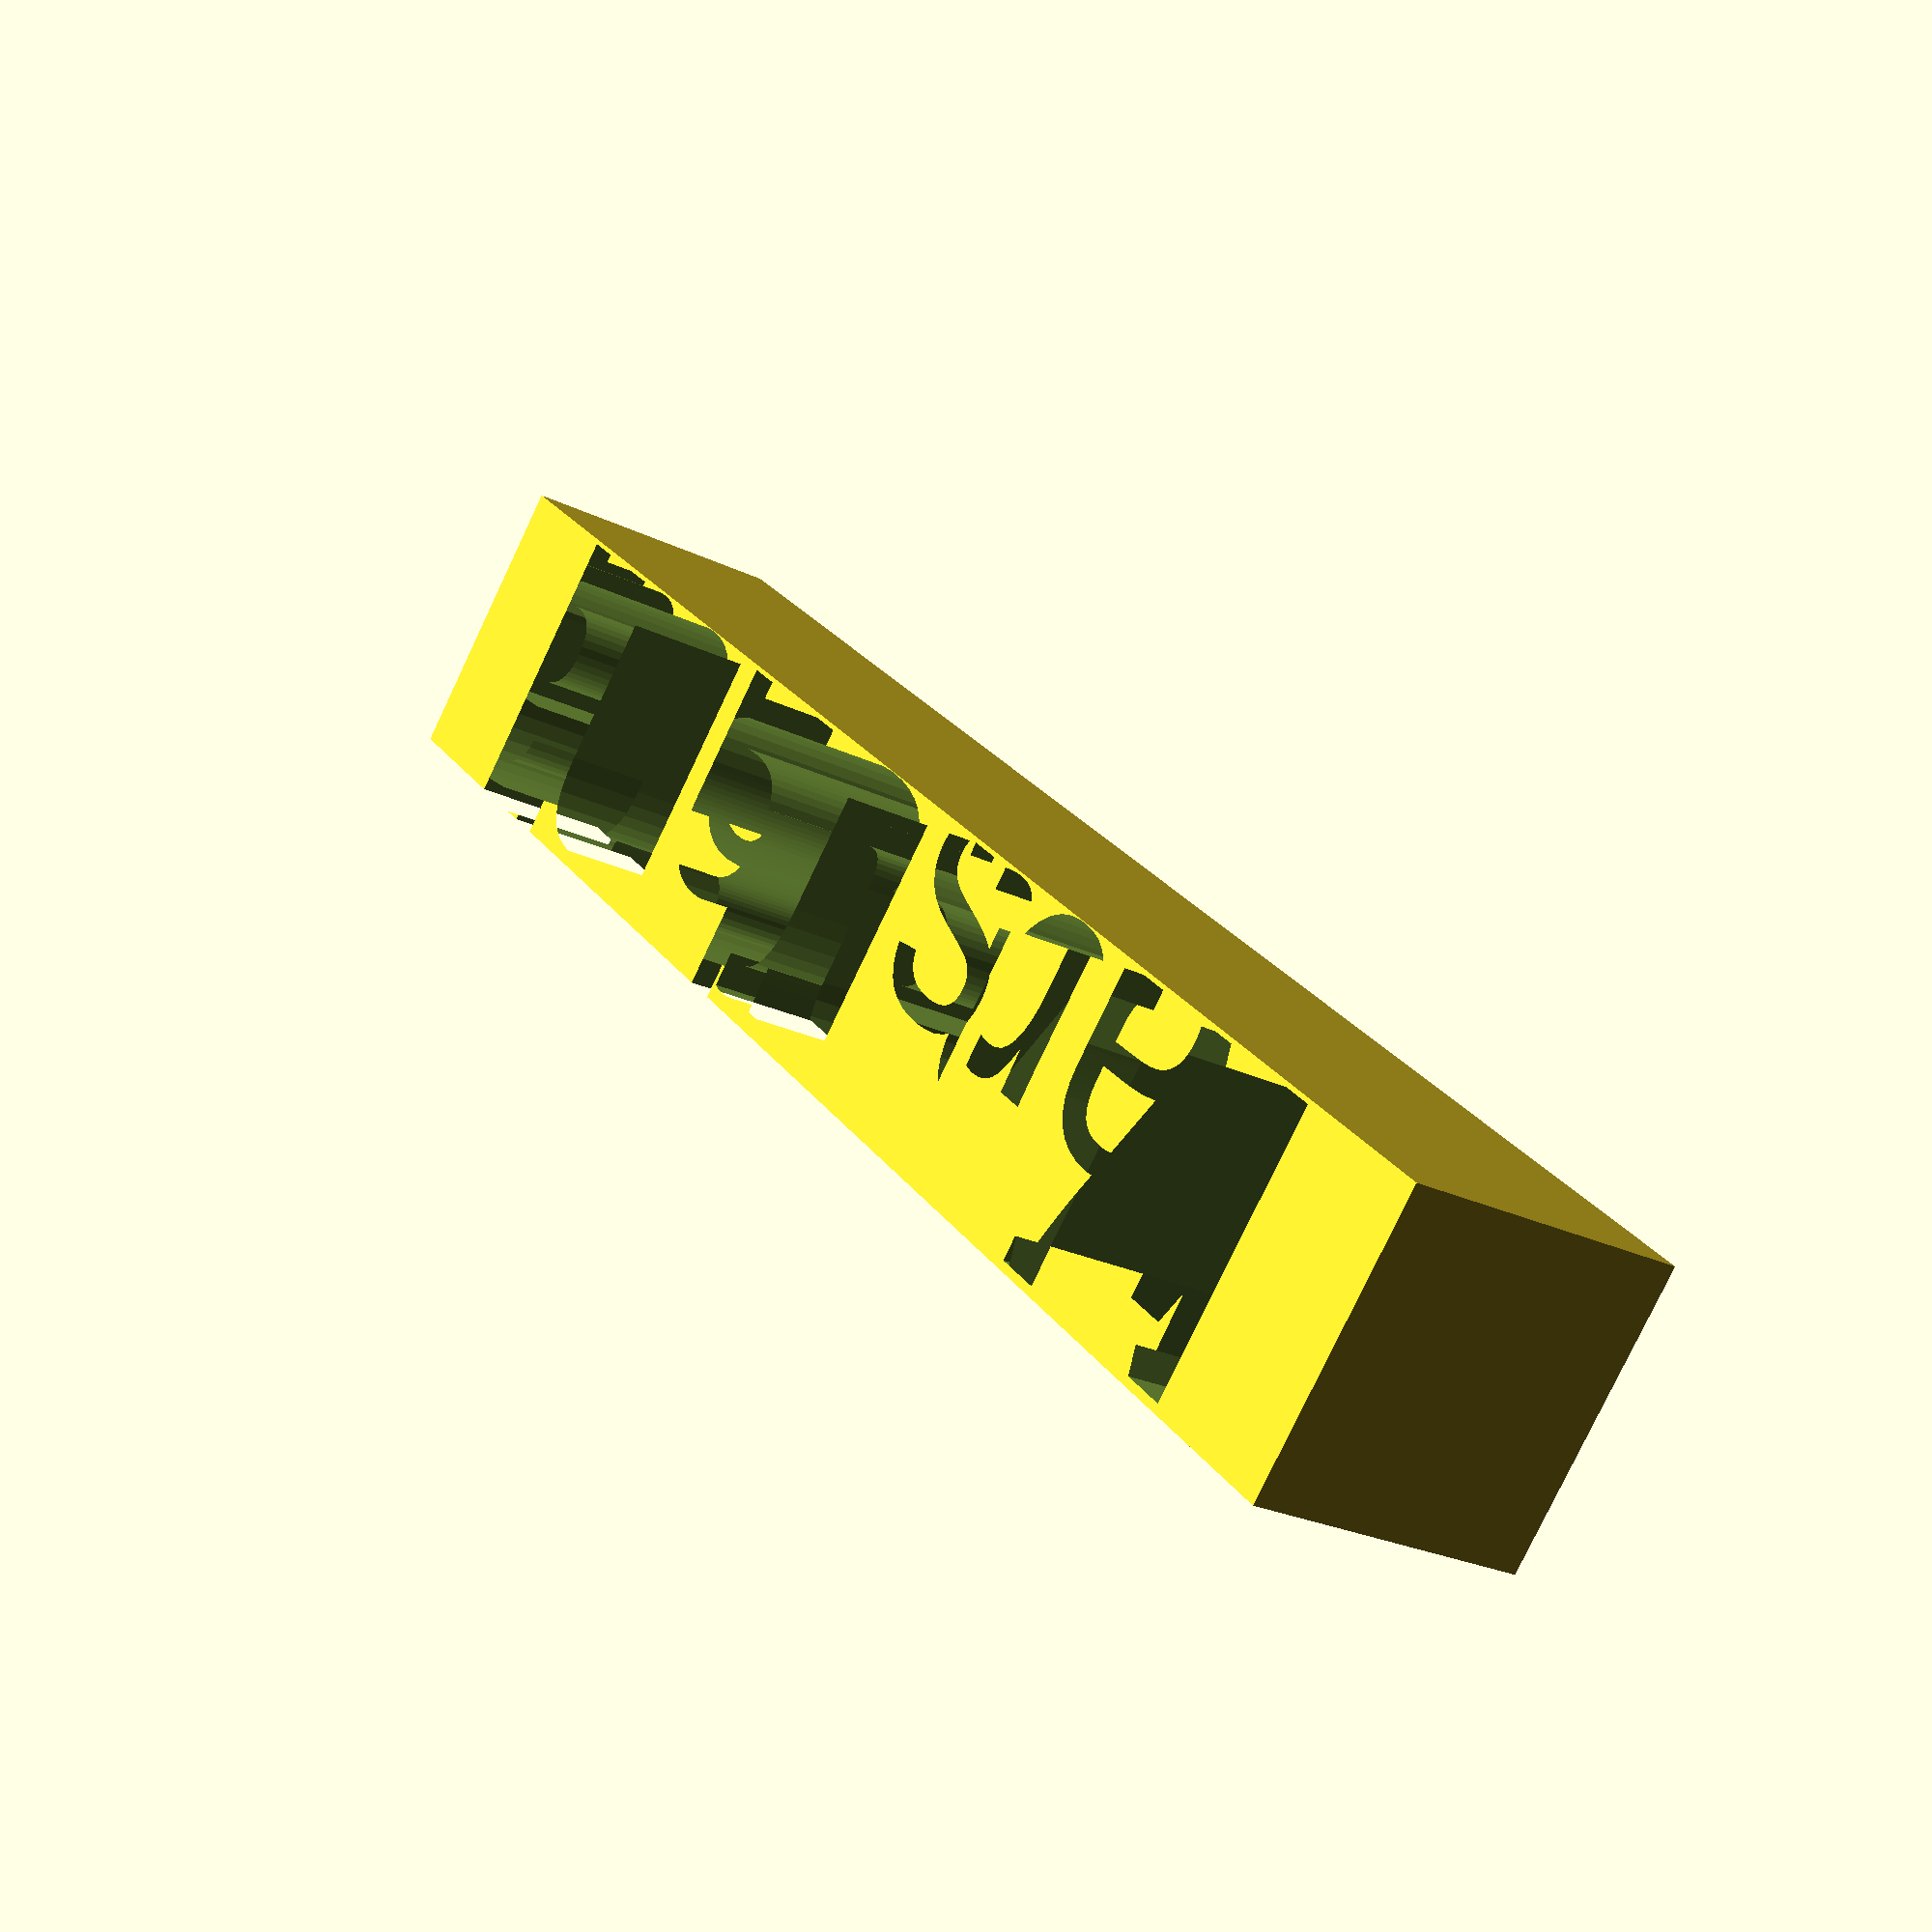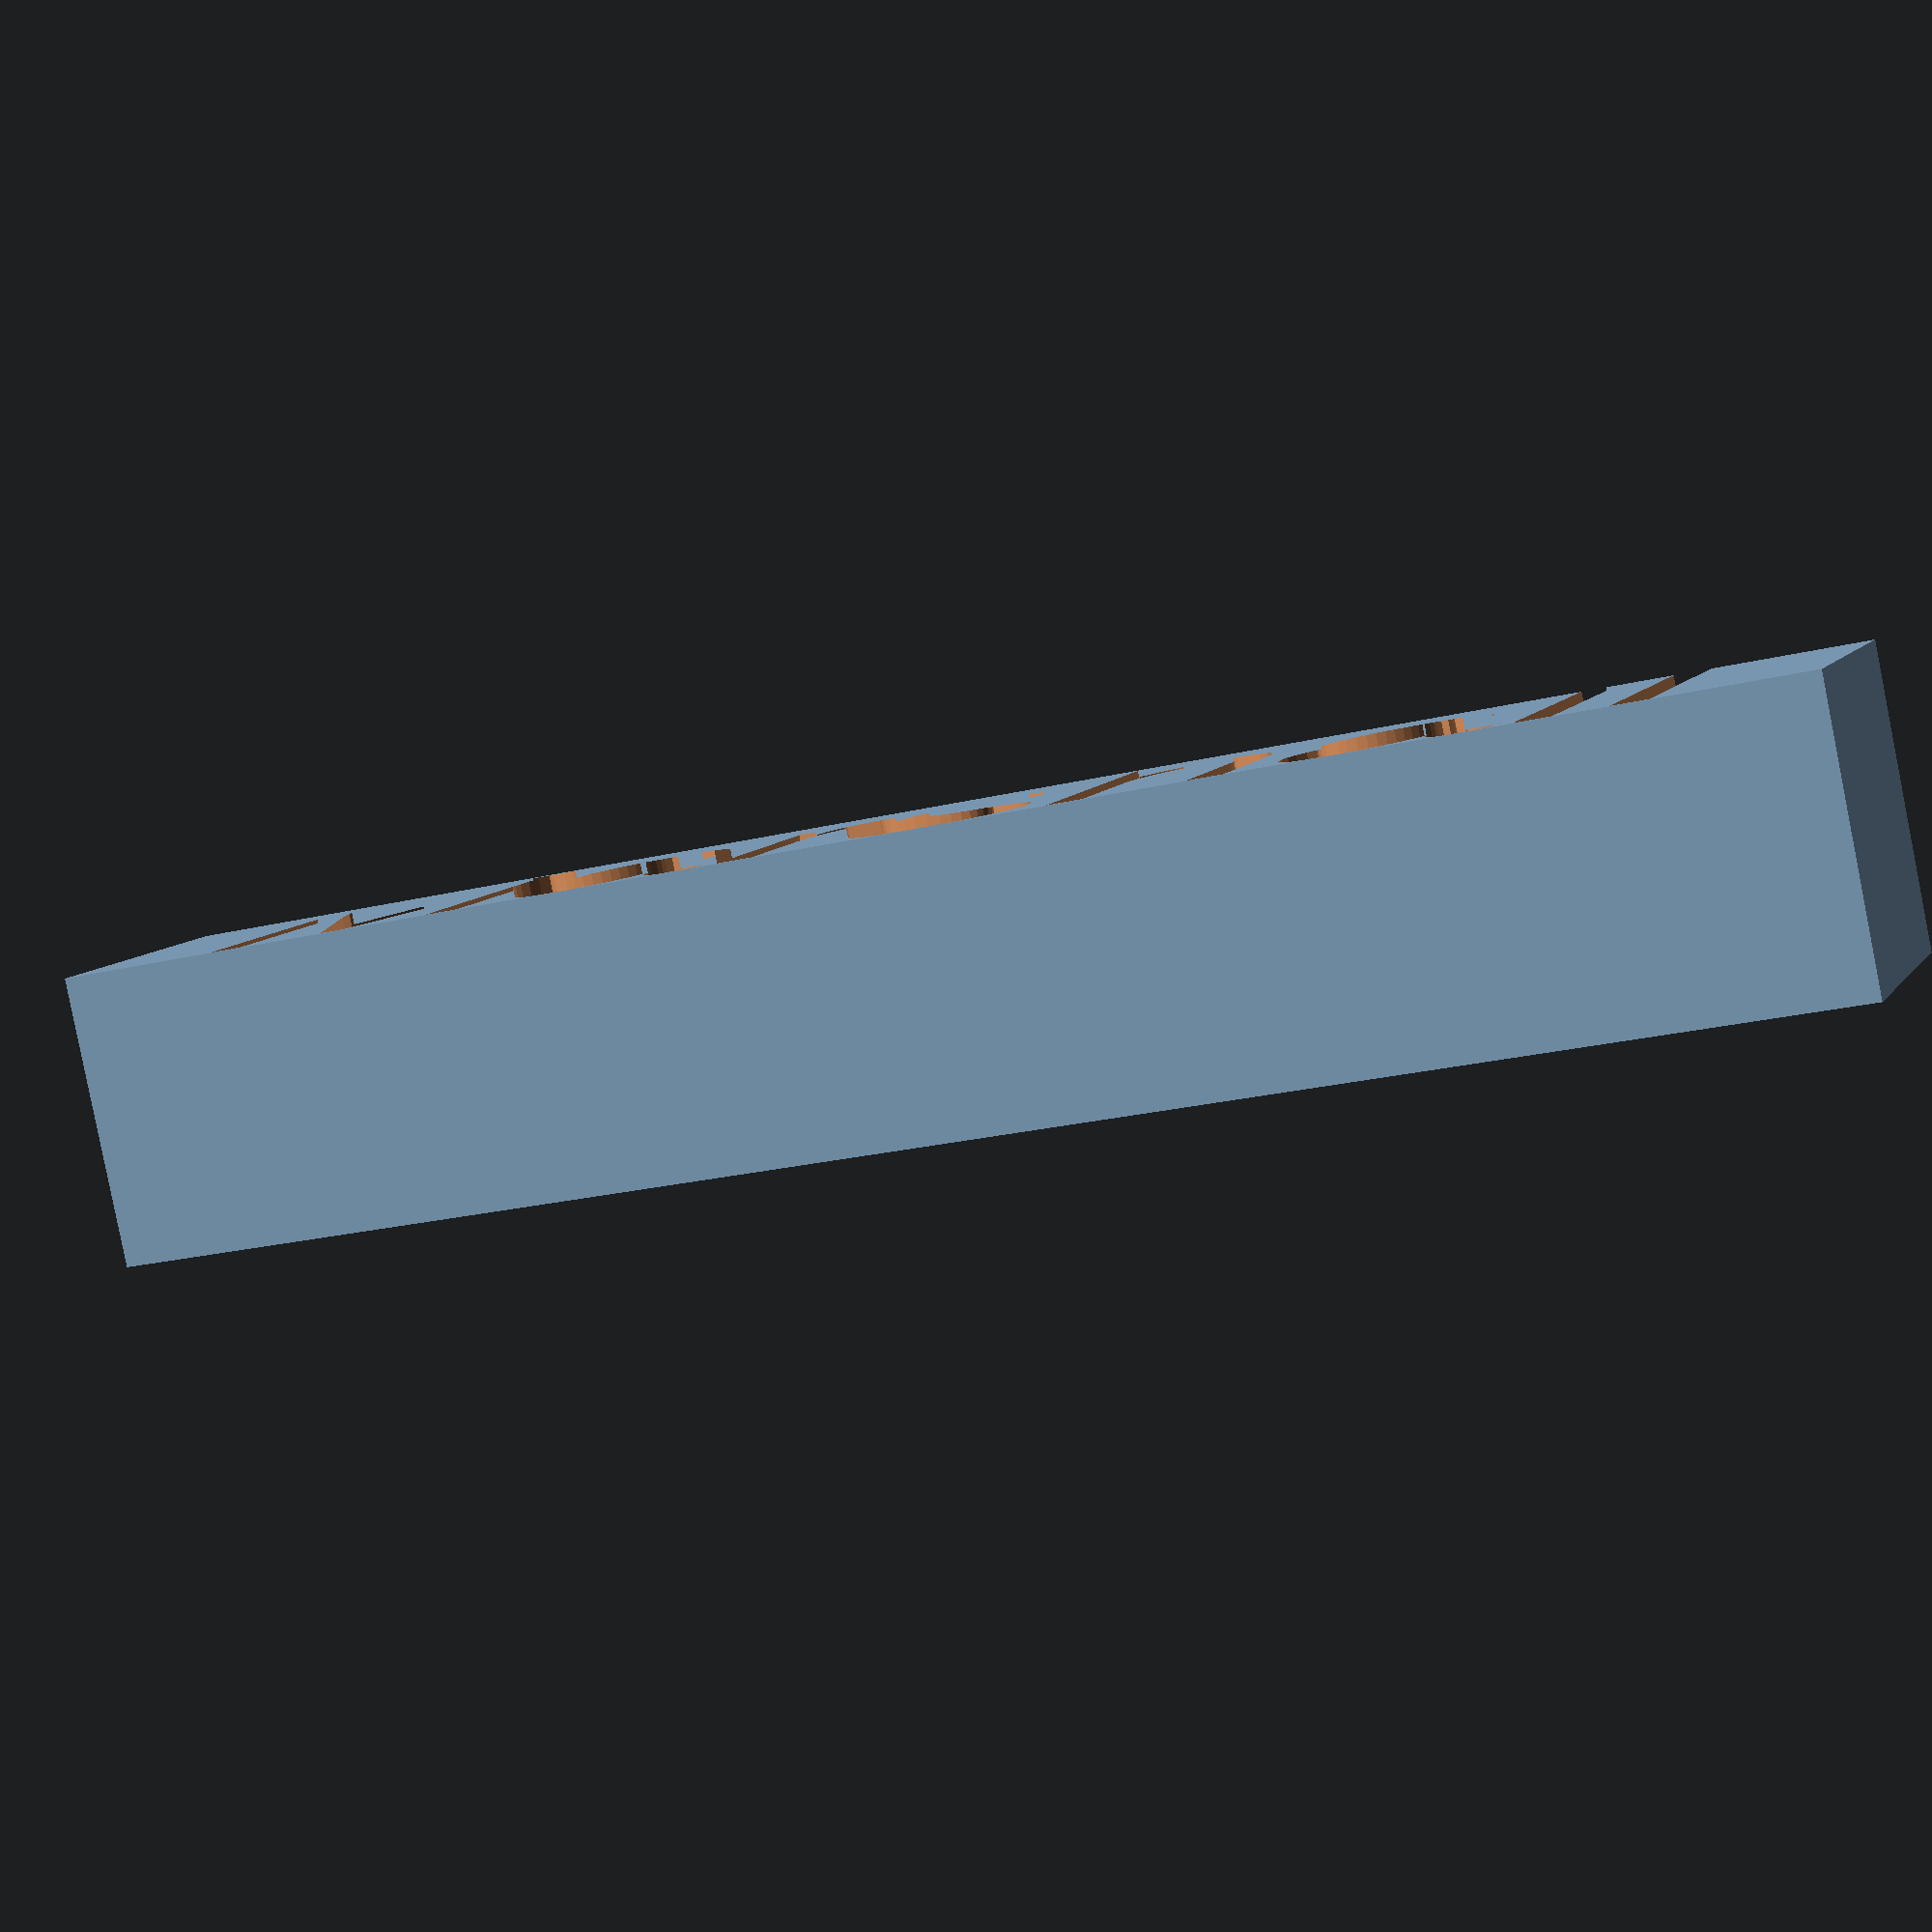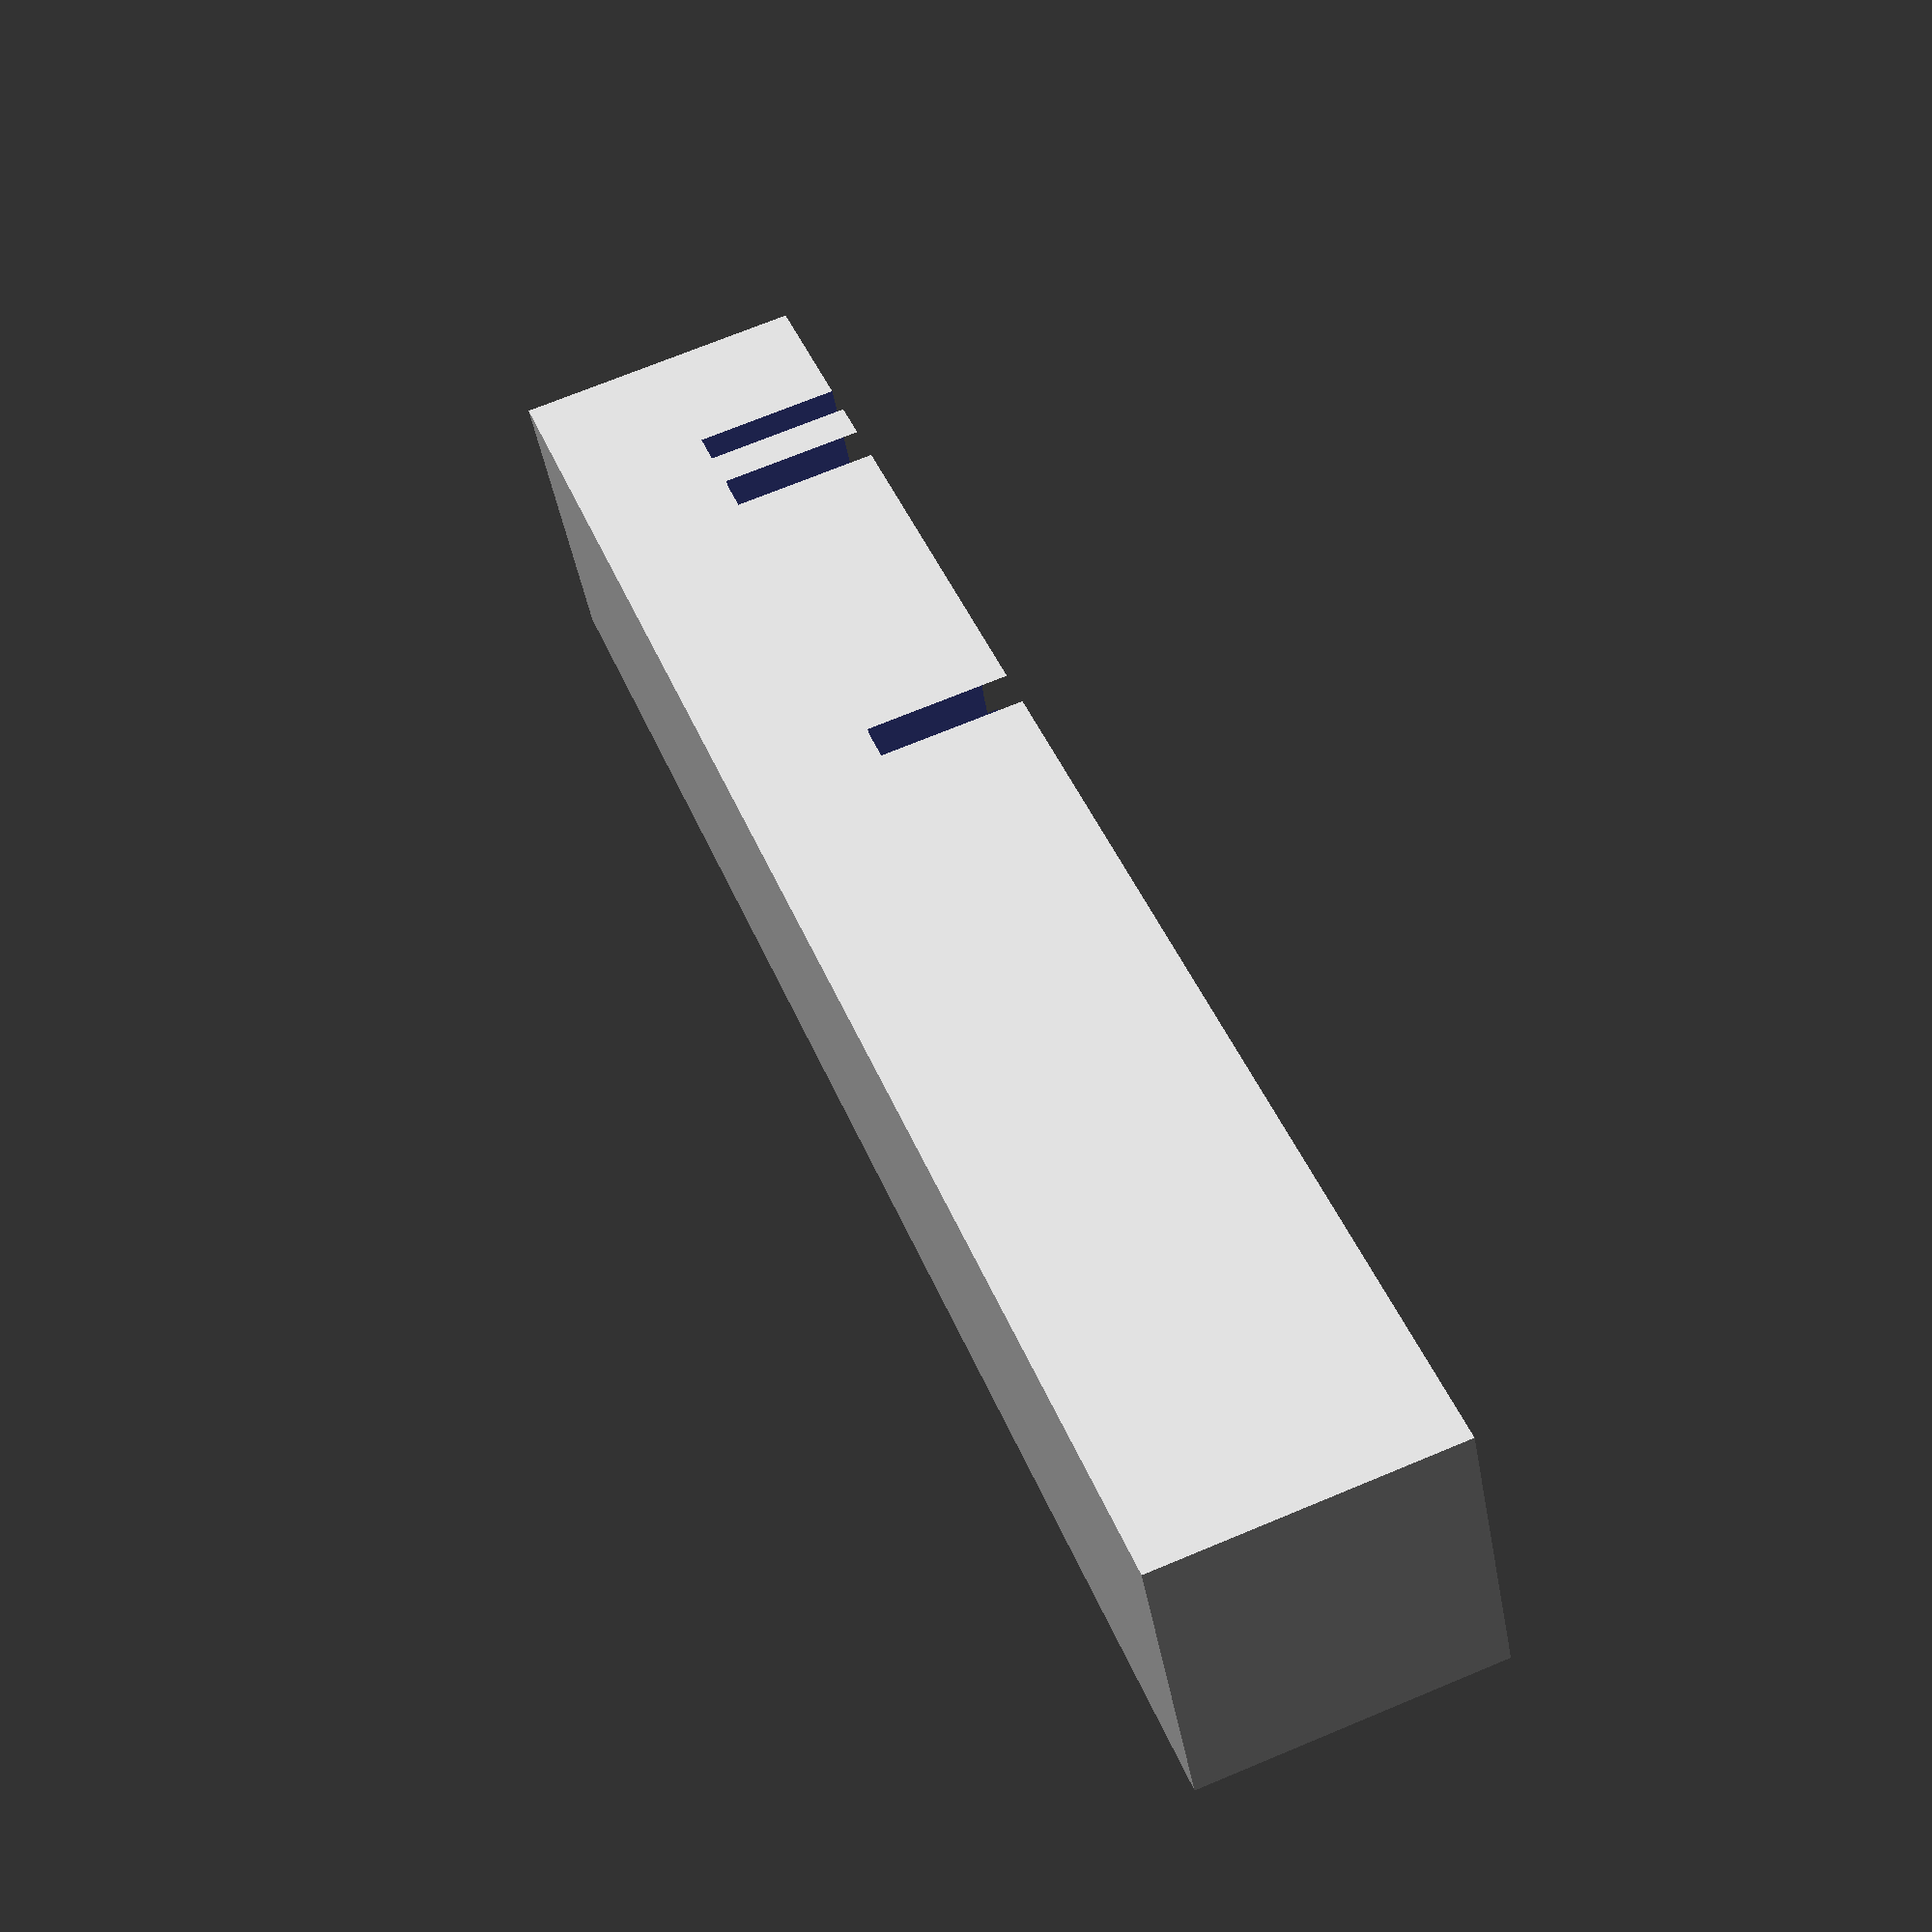
<openscad>
difference(){
    cube([60,10,10],center=true);
    linear_extrude(10) text("Marshall",halign="center",valign="center");
}
</openscad>
<views>
elev=204.4 azim=42.9 roll=129.0 proj=p view=wireframe
elev=264.9 azim=199.7 roll=168.8 proj=p view=solid
elev=290.2 azim=27.3 roll=247.3 proj=p view=solid
</views>
